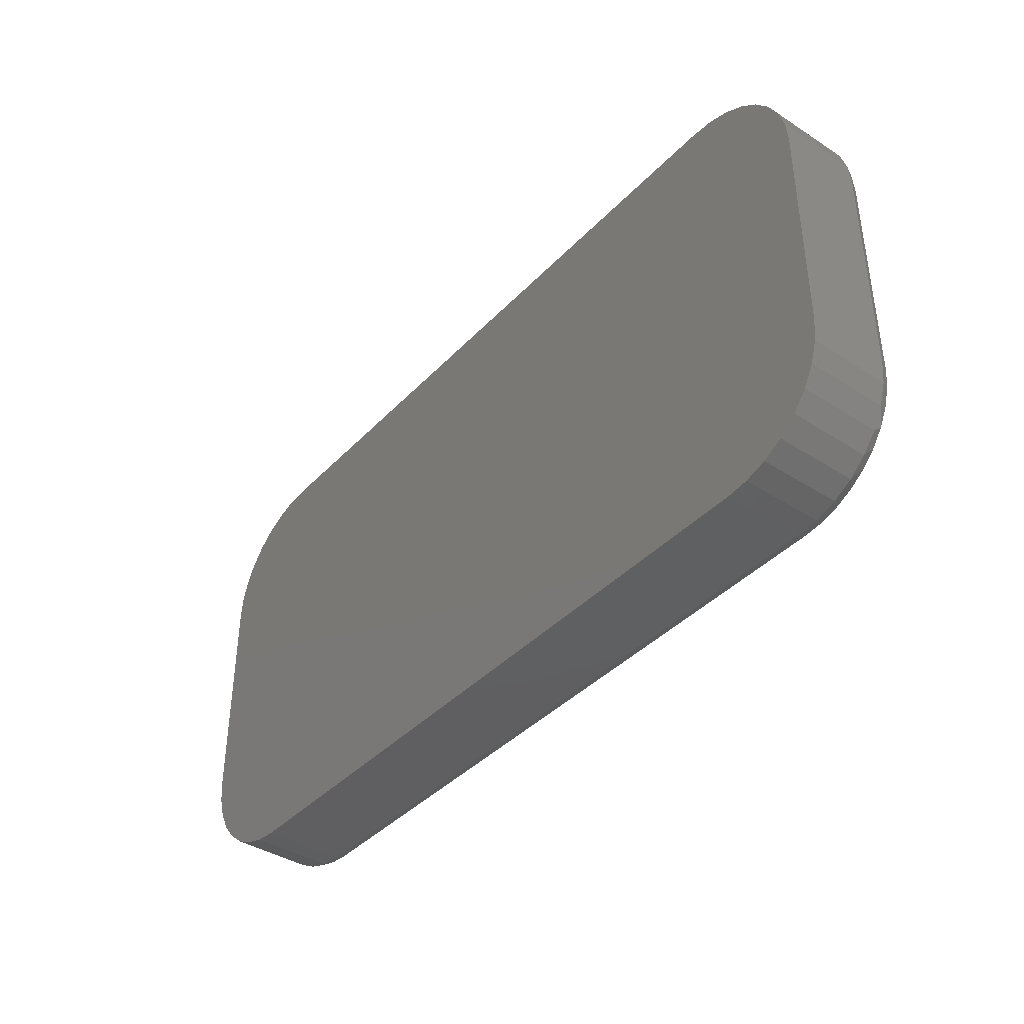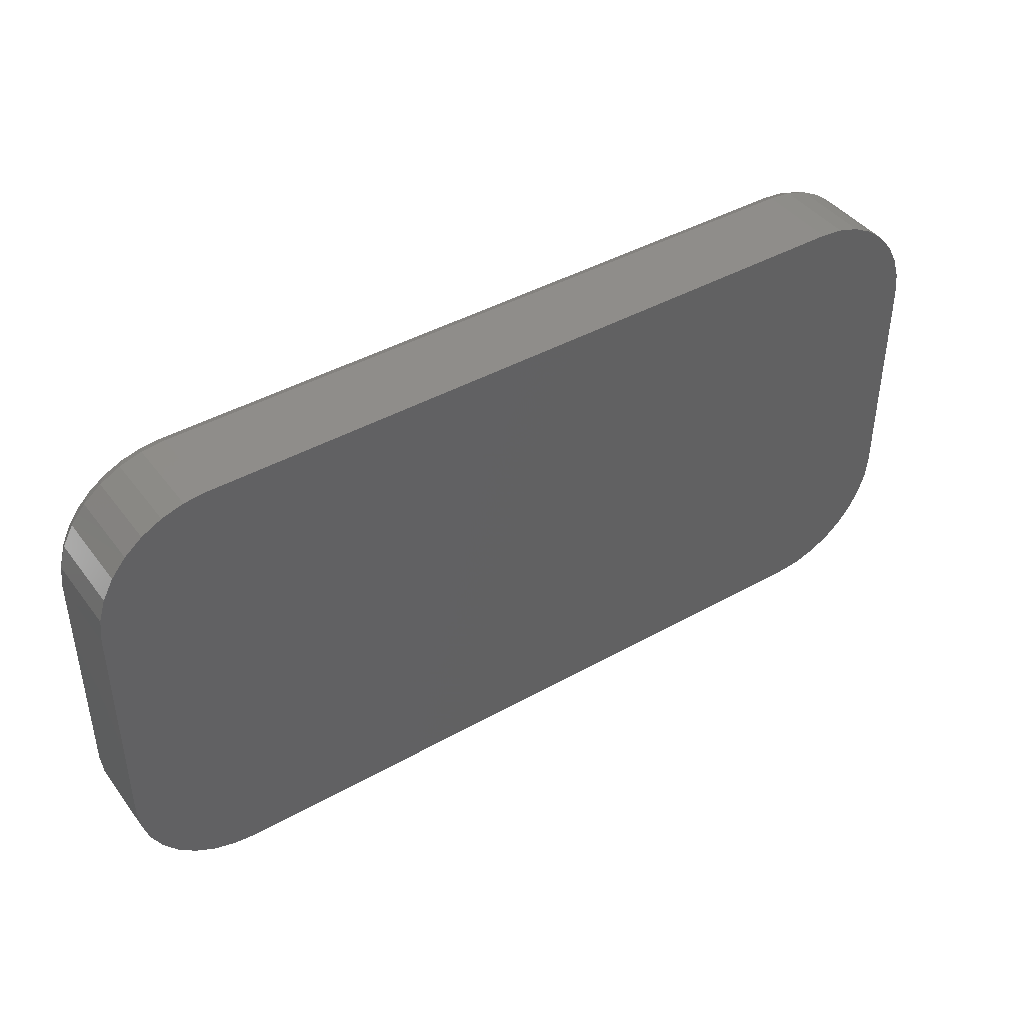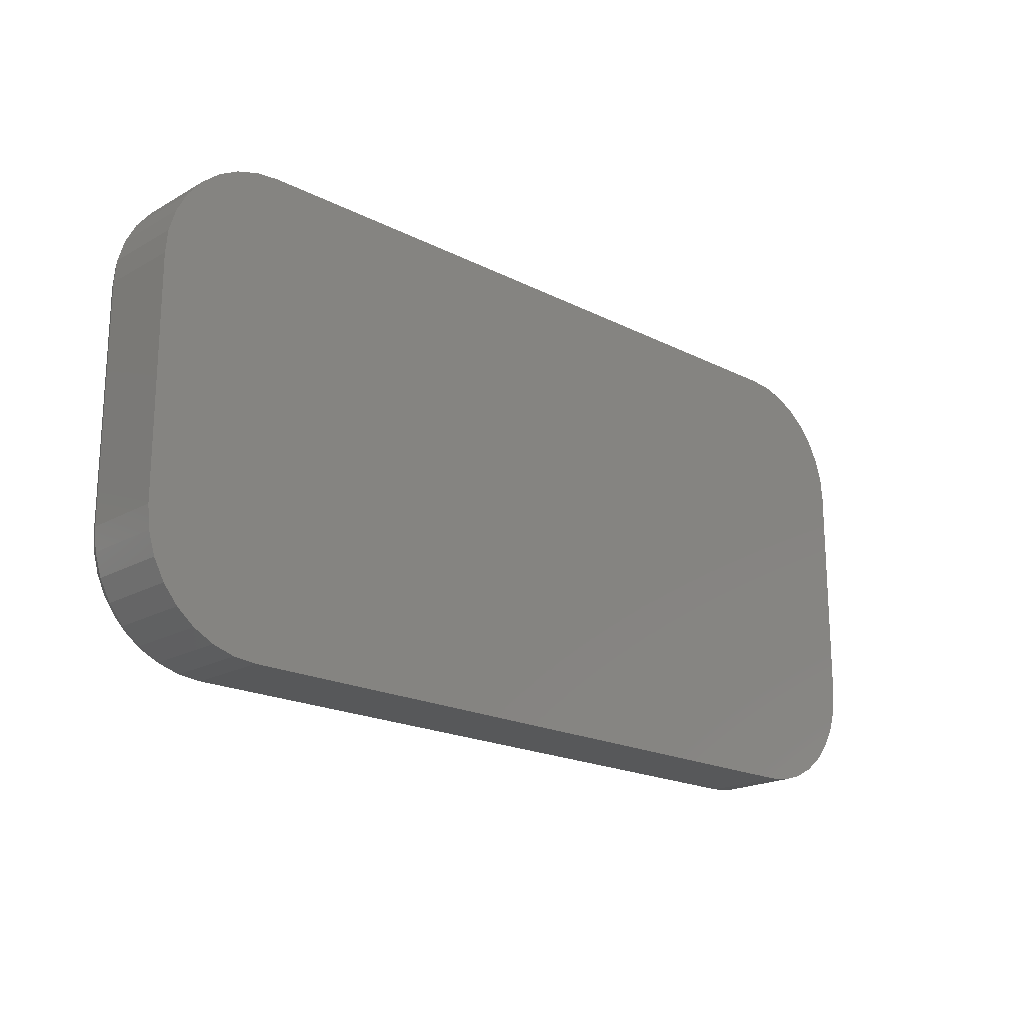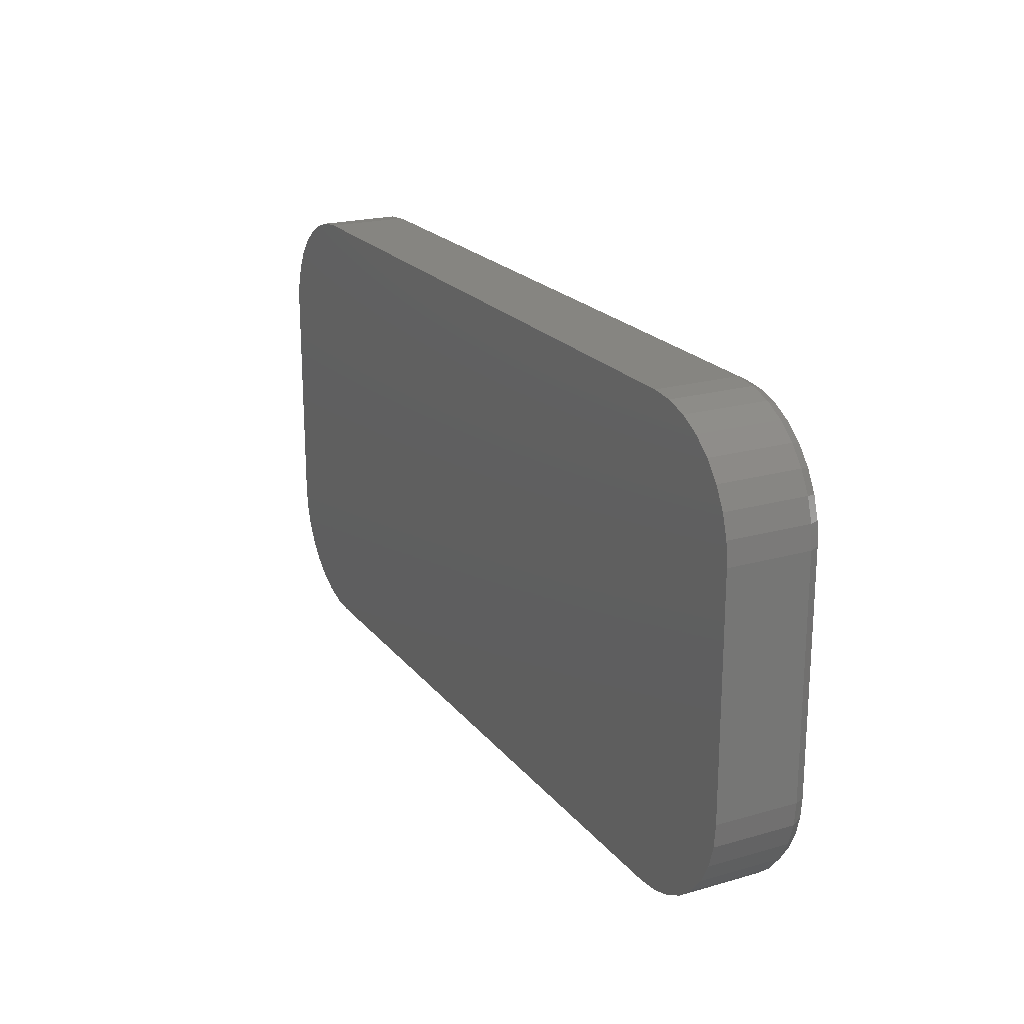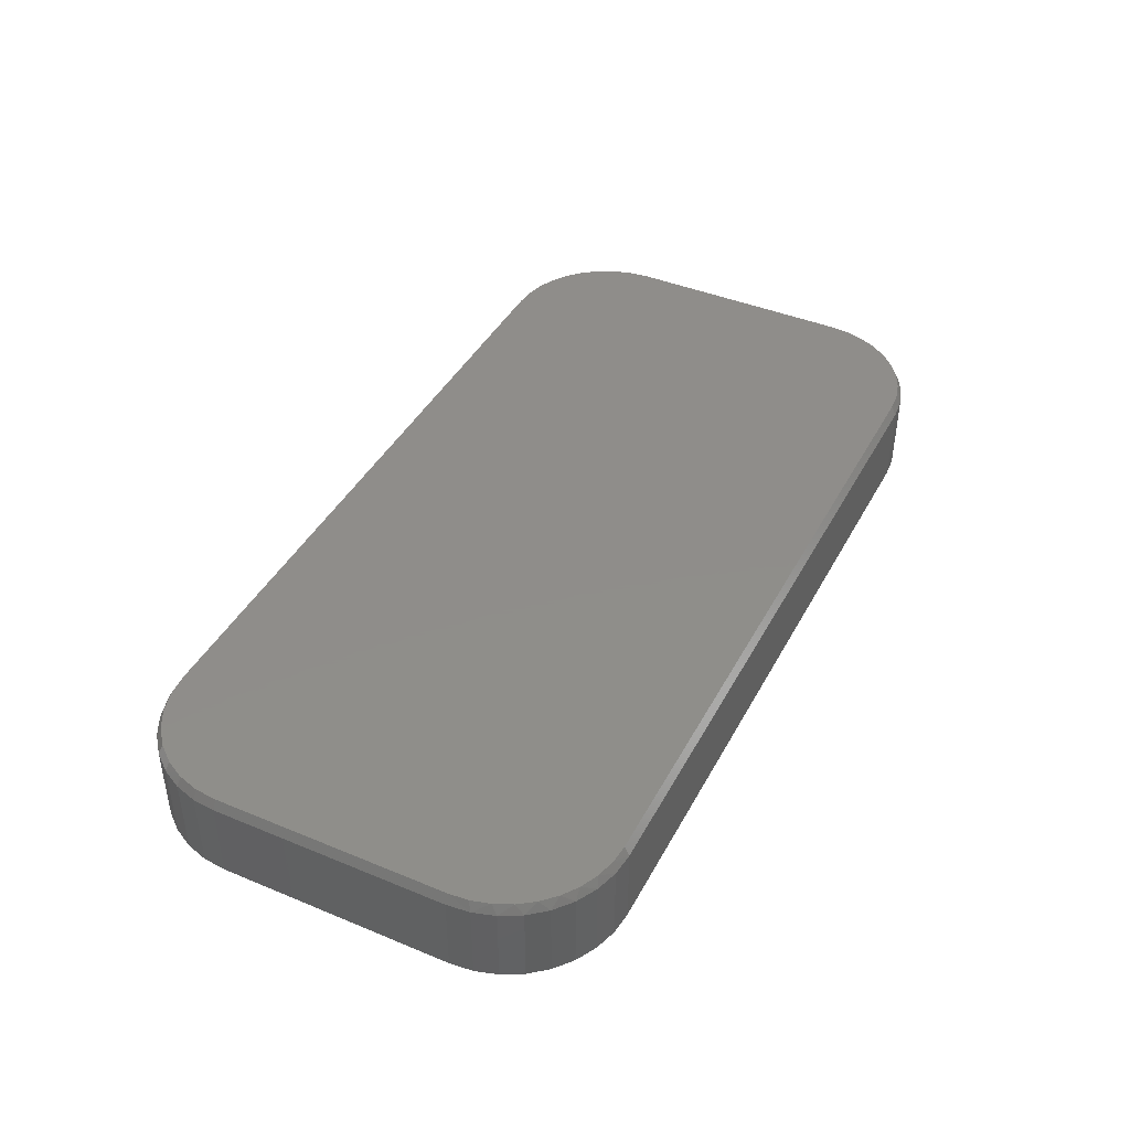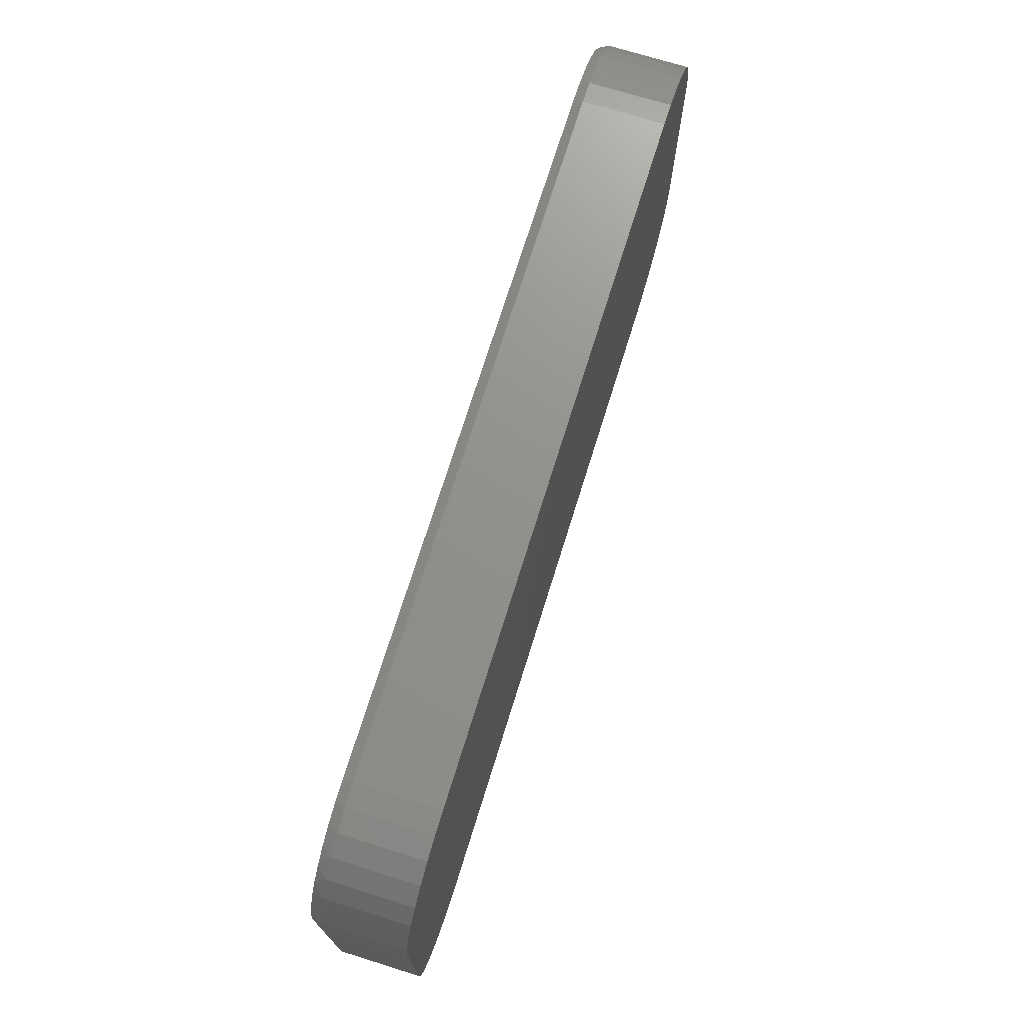
<metadata>
{"format":"stl","ext":"stl","renderer":"f3d","projection":"perspective","resolution":1024,"background":"white","views":[{"elev":-39.9,"azim":-128.5,"up":"+Y"},{"elev":42.3,"azim":146.1,"up":"+Y"},{"elev":-19.5,"azim":136.5,"up":"+Y"},{"elev":20.9,"azim":-117.3,"up":"+Y"},{"elev":42.2,"azim":-63.6,"up":"+Z"},{"elev":72.2,"azim":107.3,"up":"+Y"}]}
</metadata>
<code>
# stl→obj: 111 verts, 218 faces
v -0.5605 -0.3692 0.1484
v 0.5921 -0.3664 0.1484
v -0.5921 -0.3664 0.1484
v 0.5605 -0.3692 0.1484
v 0.5605 0.3731 0.1484
v -0.596 0.3696 0.1484
v 0.5921 0.3703 0.1484
v -0.5605 0.3731 0.1484
v 0.6227 0.3622 0.1484
v -0.63 0.3593 0.1484
v 0.6227 -0.3582 0.1484
v 0.6514 0.3488 0.1484
v -0.6615 0.3425 0.1484
v 0.6773 0.3306 0.1484
v -0.689 0.3199 0.1484
v 0.6997 0.3082 0.1484
v -0.7116 0.2924 0.1484
v 0.7178 0.2823 0.1484
v 0.7312 0.2536 0.1484
v -0.7284 0.261 0.1484
v 0.7394 0.223 0.1484
v -0.7387 0.2269 0.1484
v 0.7422 0.1914 0.1484
v -0.7422 0.1914 0.1484
v 0.7422 -0.1875 0.1484
v -0.7422 -0.1875 0.1484
v 0.7394 -0.219 0.1484
v -0.7394 -0.219 0.1484
v 0.7312 -0.2496 0.1484
v -0.7312 -0.2496 0.1484
v 0.7178 -0.2783 0.1484
v -0.7178 -0.2783 0.1484
v 0.6997 -0.3043 0.1484
v -0.6997 -0.3043 0.1484
v 0.6773 -0.3267 0.1484
v -0.6773 -0.3267 0.1484
v 0.6514 -0.3448 0.1484
v -0.6514 -0.3448 0.1484
v -0.6227 -0.3582 0.1484
v -0.75 0.1914 0.1328
v -0.75 0.1914 0
v -0.75 -0.1875 0.1328
v -0.75 -0.1875 0
v -0.7464 0.2284 0
v -0.7464 0.2284 0.1328
v -0.7356 0.264 0
v -0.7356 0.264 0.1328
v -0.7181 0.2967 0
v -0.7181 0.2967 0.1328
v -0.6945 0.3254 0
v -0.6945 0.3254 0.1328
v -0.6658 0.349 0
v -0.6658 0.349 0.1328
v -0.633 0.3665 0
v -0.633 0.3665 0.1328
v -0.5975 0.3773 0
v -0.5975 0.3773 0.1328
v -0.5605 0.3809 0
v -0.5605 0.3809 0.1328
v 0.5605 0.3809 0.1328
v 0.5605 0.3809 0
v 0.5975 0.3773 0
v 0.5975 0.3773 0.1328
v 0.633 0.3665 0
v 0.633 0.3665 0.1328
v 0.6658 0.349 0
v 0.6658 0.349 0.1328
v 0.6945 0.3254 0
v 0.6945 0.3254 0.1328
v 0.7181 0.2967 0
v 0.7181 0.2967 0.1328
v 0.7356 0.264 0
v 0.7356 0.264 0.1328
v 0.7464 0.2284 0
v 0.7464 0.2284 0.1328
v 0.75 0.1914 0
v 0.75 0.1914 0.1328
v 0.75 -0.1875 0.1328
v 0.75 -0.1875 0
v 0.7464 -0.2245 0
v 0.7464 -0.2245 0.1328
v 0.7356 -0.26 0
v 0.7356 -0.26 0.1328
v 0.7181 -0.2928 0
v 0.7181 -0.2928 0.1328
v 0.6945 -0.3215 0
v 0.6945 -0.3215 0.1328
v 0.6658 -0.345 0
v 0.6658 -0.345 0.1328
v 0.633 -0.3626 0
v 0.633 -0.3626 0.1328
v 0.5975 -0.3733 0
v 0.5975 -0.3733 0.1328
v 0.5605 -0.377 0
v 0.5605 -0.377 0.1328
v -0.5605 -0.377 0.1328
v -0.5605 -0.377 0
v -0.5975 -0.3733 0
v -0.5975 -0.3733 0.1328
v -0.633 -0.3626 0
v -0.633 -0.3626 0.1328
v -0.6658 -0.345 0
v -0.6658 -0.345 0.1328
v -0.6945 -0.3215 0
v -0.6945 -0.3215 0.1328
v -0.7181 -0.2928 0
v -0.7181 -0.2928 0.1328
v -0.7356 -0.26 0
v -0.7356 -0.26 0.1328
v -0.7464 -0.2245 0
v -0.7464 -0.2245 0.1328
f 1 2 3
f 1 4 2
f 5 6 7
f 5 8 6
f 9 7 6
f 6 10 9
f 11 3 2
f 9 10 12
f 12 10 13
f 12 13 14
f 14 13 15
f 14 15 16
f 16 15 17
f 16 17 18
f 18 17 19
f 19 17 20
f 19 20 21
f 21 20 22
f 21 22 23
f 23 22 24
f 23 24 25
f 25 24 26
f 25 26 27
f 27 26 28
f 27 28 29
f 29 28 30
f 29 30 31
f 31 30 32
f 31 32 33
f 33 32 34
f 33 34 35
f 35 34 36
f 35 36 37
f 37 36 38
f 37 38 11
f 11 38 39
f 11 39 3
f 40 41 42
f 42 41 43
f 41 40 44
f 44 40 45
f 44 45 46
f 46 45 47
f 46 47 48
f 48 47 49
f 48 49 50
f 50 49 51
f 50 51 52
f 52 51 53
f 52 53 54
f 54 53 55
f 54 55 56
f 56 55 57
f 56 57 58
f 58 57 59
f 60 61 59
f 59 61 58
f 61 60 62
f 62 60 63
f 62 63 64
f 64 63 65
f 64 65 66
f 66 65 67
f 66 67 68
f 68 67 69
f 68 69 70
f 70 69 71
f 70 71 72
f 72 71 73
f 72 73 74
f 74 73 75
f 74 75 76
f 76 75 77
f 78 79 77
f 77 79 76
f 79 78 80
f 80 78 81
f 80 81 82
f 82 81 83
f 82 83 84
f 84 83 85
f 84 85 86
f 86 85 87
f 86 87 88
f 88 87 89
f 88 89 90
f 90 89 91
f 90 91 92
f 92 91 93
f 92 93 94
f 94 93 95
f 96 97 95
f 95 97 94
f 97 96 98
f 98 96 99
f 98 99 100
f 100 99 101
f 100 101 102
f 102 101 103
f 102 103 104
f 104 103 105
f 104 105 106
f 106 105 107
f 106 107 108
f 108 107 109
f 108 109 110
f 110 109 111
f 110 111 43
f 43 111 42
f 8 5 59
f 59 5 60
f 5 7 60
f 7 63 60
f 75 73 19
f 73 71 18
f 19 73 18
f 71 69 16
f 18 71 16
f 69 67 14
f 16 69 14
f 67 65 12
f 14 67 12
f 65 63 9
f 12 65 9
f 9 63 7
f 19 21 75
f 75 21 23
f 75 23 77
f 23 25 77
f 77 25 78
f 25 27 78
f 27 81 78
f 93 91 11
f 91 89 37
f 11 91 37
f 89 87 35
f 37 89 35
f 87 85 33
f 35 87 33
f 85 83 31
f 33 85 31
f 83 81 29
f 31 83 29
f 29 81 27
f 11 2 93
f 93 2 4
f 93 4 95
f 4 1 95
f 95 1 96
f 1 3 96
f 3 99 96
f 111 109 30
f 109 107 32
f 30 109 32
f 107 105 34
f 32 107 34
f 105 103 36
f 34 105 36
f 103 101 38
f 36 103 38
f 101 99 39
f 38 101 39
f 39 99 3
f 30 28 111
f 111 28 26
f 111 26 42
f 26 24 42
f 42 24 40
f 51 13 53
f 53 13 10
f 53 10 55
f 55 10 6
f 55 6 57
f 57 6 8
f 57 8 59
f 13 51 15
f 15 51 49
f 15 49 17
f 17 49 47
f 17 47 20
f 20 47 45
f 20 45 22
f 22 45 40
f 22 40 24
f 92 94 97
f 62 56 61
f 56 58 61
f 97 98 92
f 92 98 100
f 92 100 90
f 90 100 102
f 90 102 88
f 88 102 104
f 88 104 86
f 86 104 106
f 86 106 84
f 84 106 108
f 84 108 82
f 82 108 110
f 82 110 80
f 80 110 43
f 80 43 79
f 79 43 41
f 79 41 76
f 76 41 44
f 76 44 74
f 74 44 46
f 74 46 72
f 72 46 48
f 72 48 70
f 70 48 50
f 70 50 68
f 68 50 52
f 68 52 66
f 66 52 54
f 66 54 64
f 64 54 56
f 64 56 62

</code>
